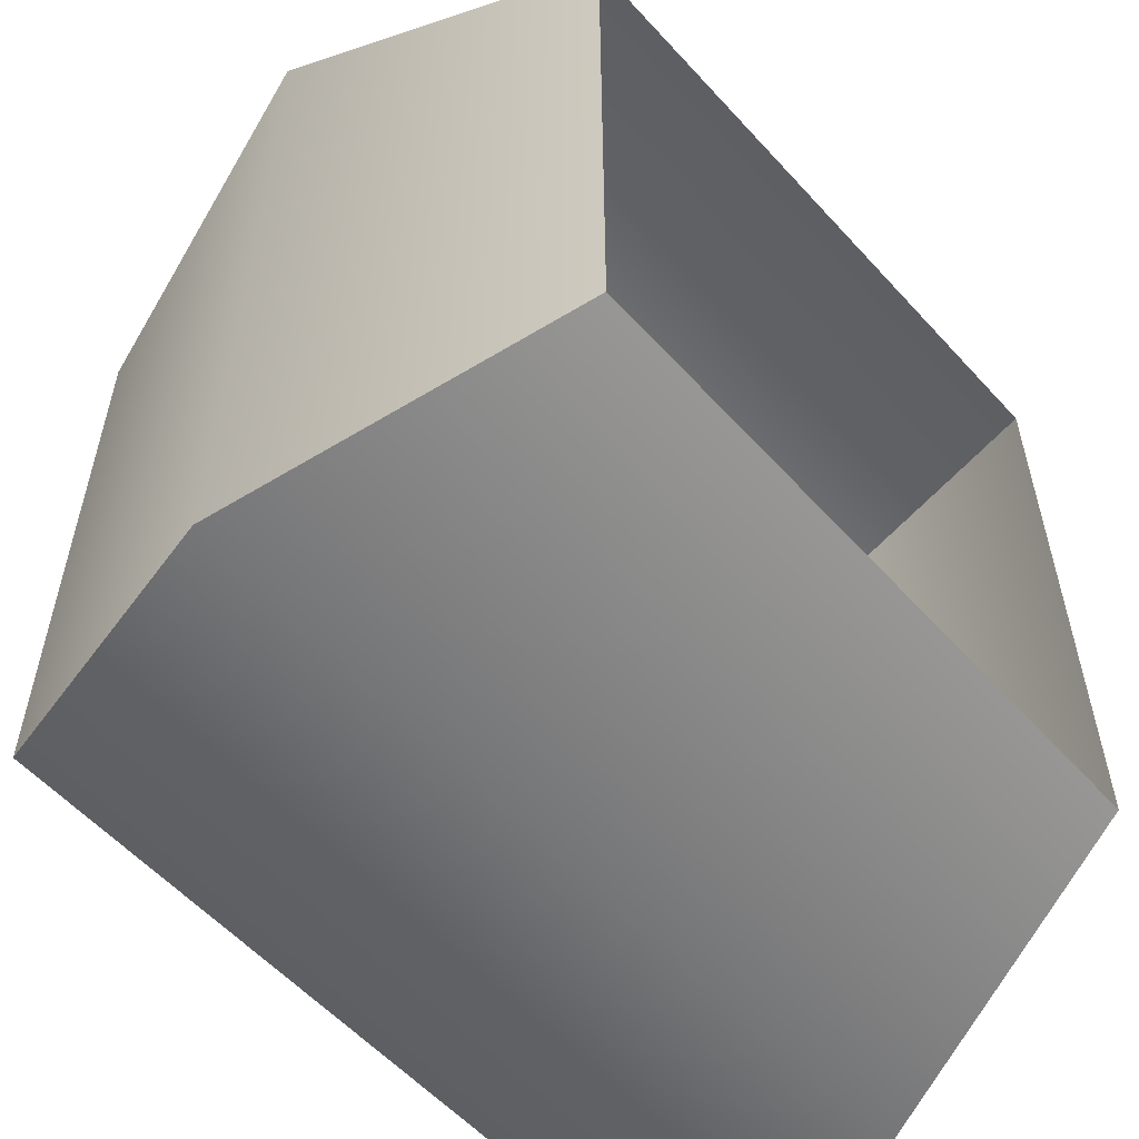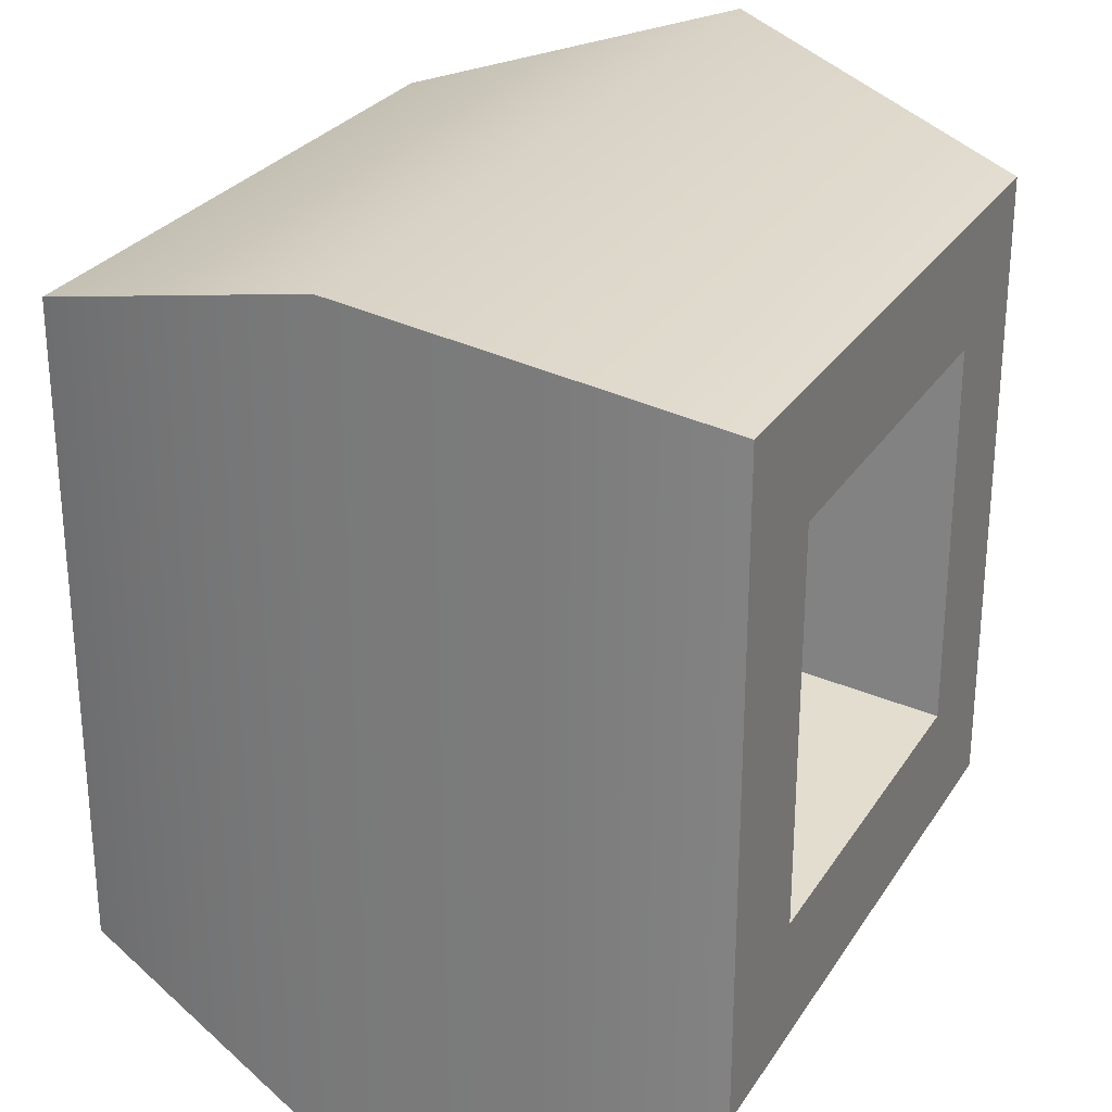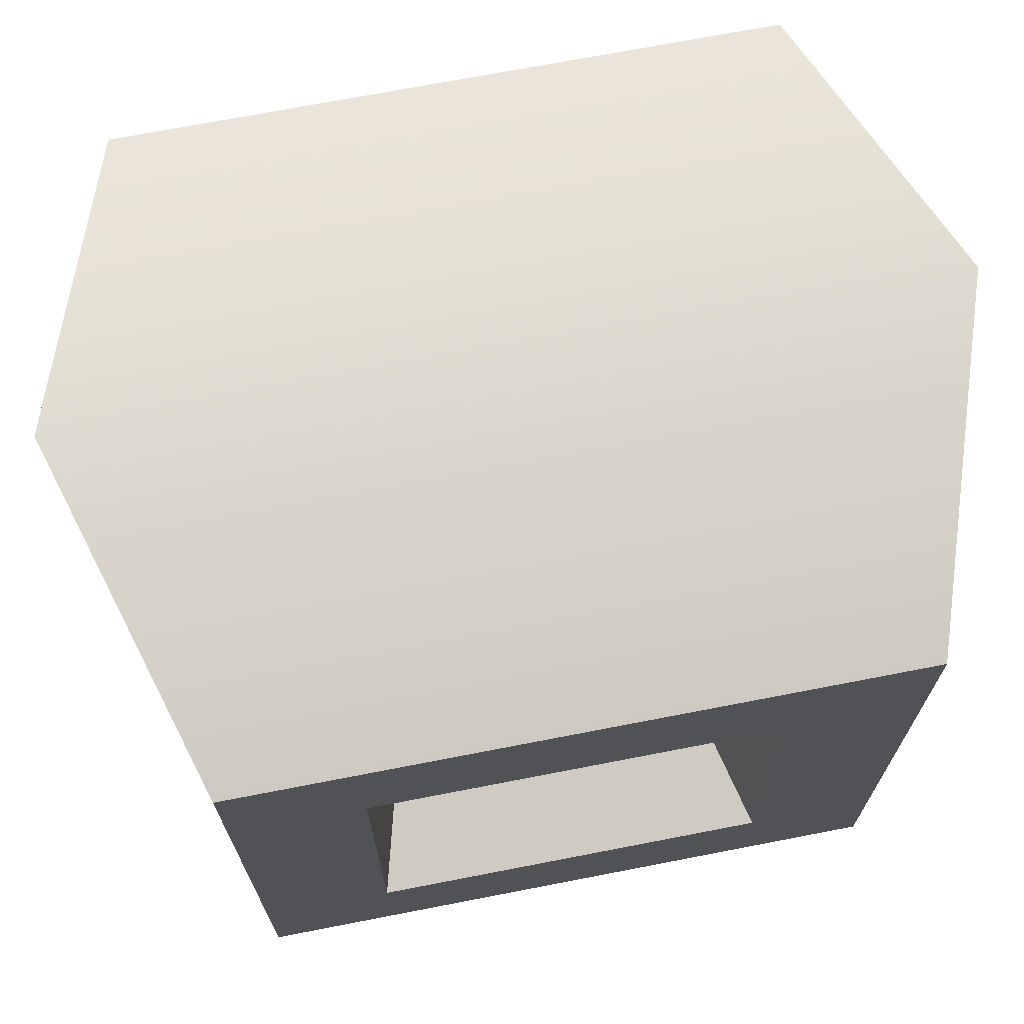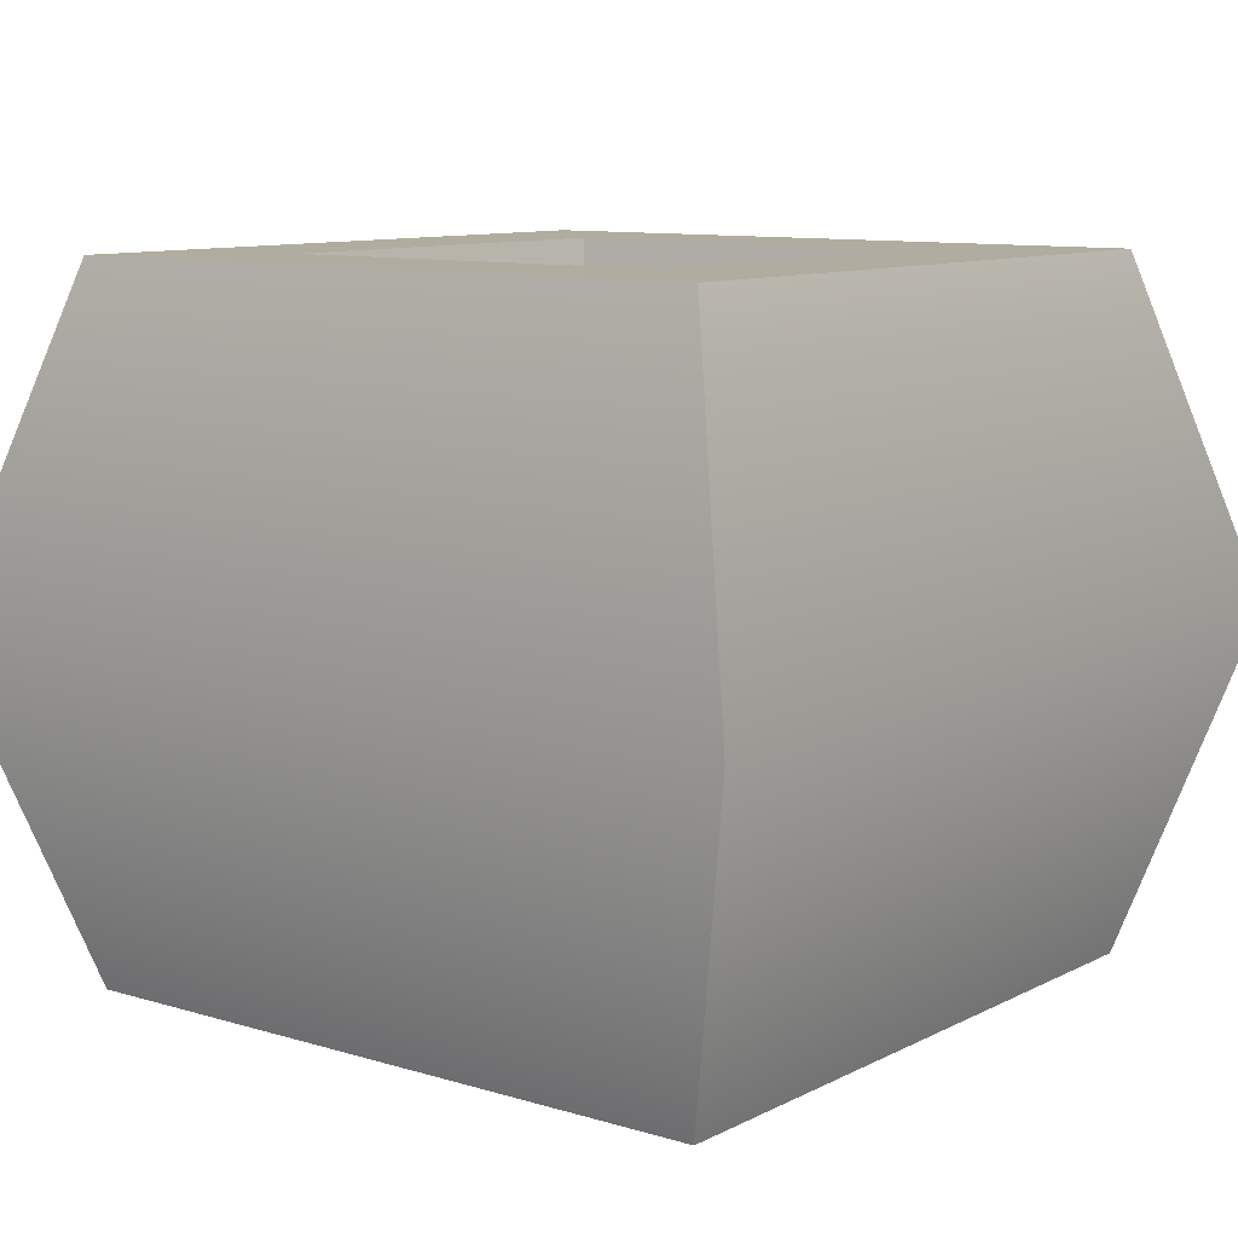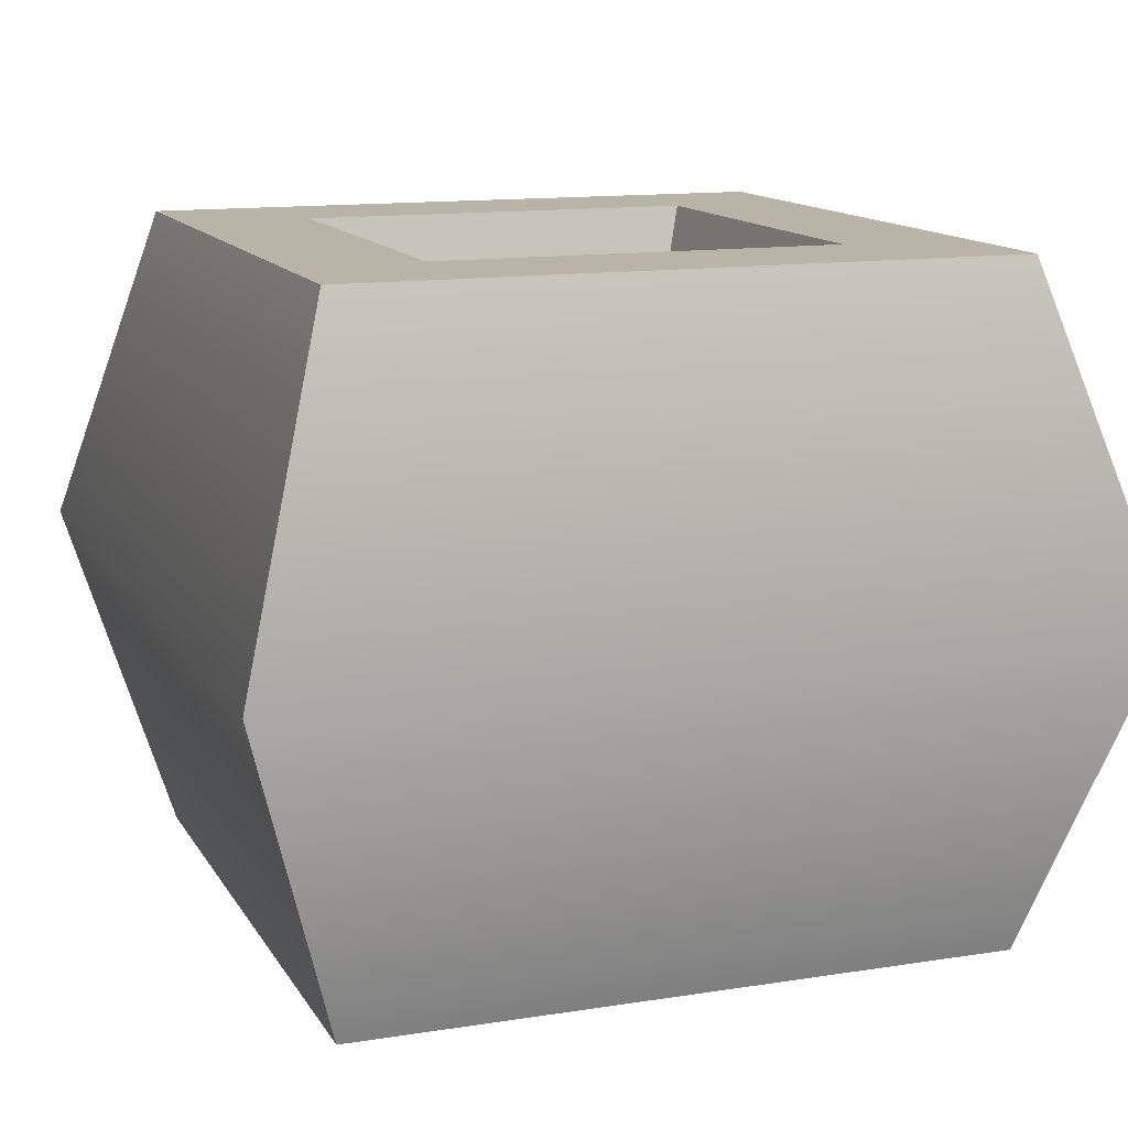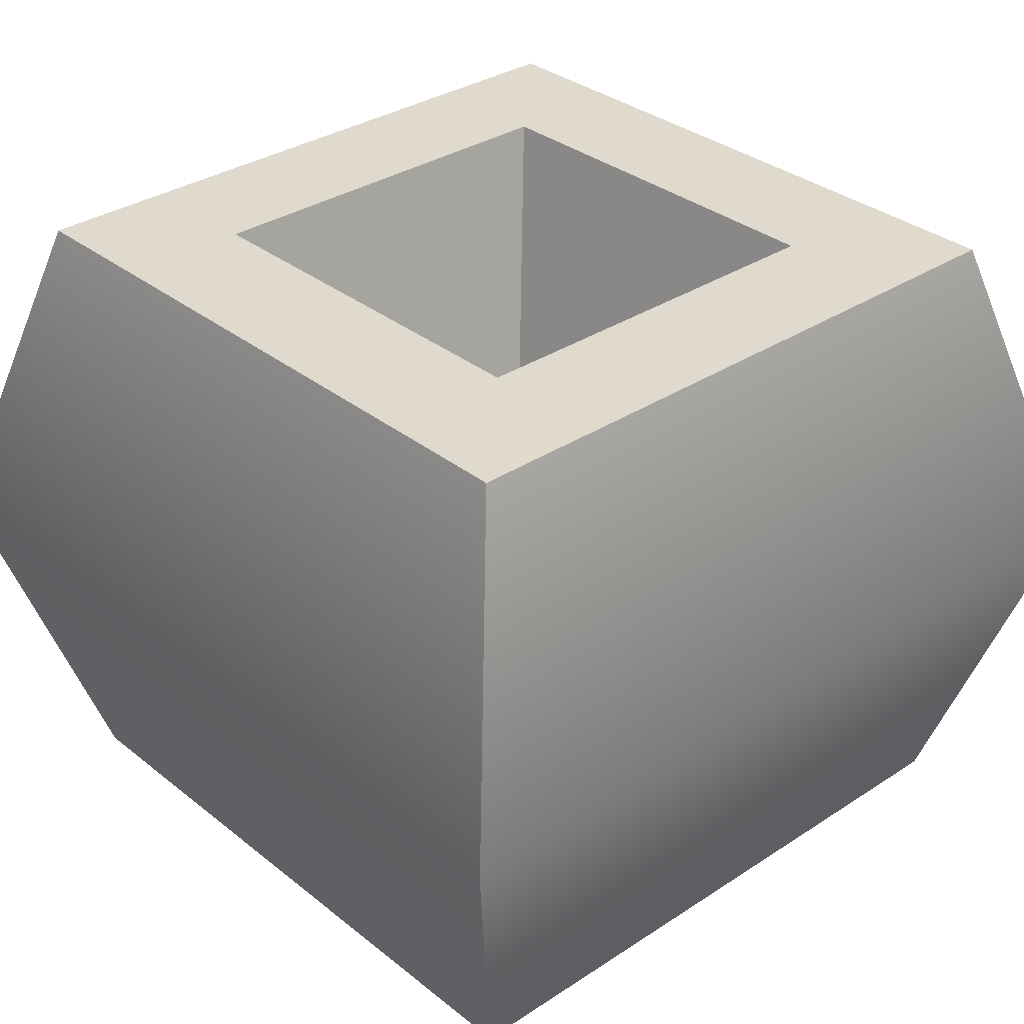
<metadata>
{"format":"obj","ext":"obj","renderer":"f3d","projection":"perspective","resolution":1024,"background":"white","views":[{"elev":-56.8,"azim":-48.4,"up":"+Z"},{"elev":27.5,"azim":116.0,"up":"+Z"},{"elev":70.4,"azim":169.0,"up":"+Z"},{"elev":9.9,"azim":-142.1,"up":"+Y"},{"elev":13.0,"azim":-110.0,"up":"+Y"},{"elev":32.8,"azim":137.7,"up":"+Y"}]}
</metadata>
<code>
v -0.227 -0.227 0.227
v 0.227 -0.227 0.227
v -0.227 0.227 0.227
v 0.227 0.227 0.227
v -0.227 0.227 -0.227
v 0.227 0.227 -0.227
v -0.227 -0.227 -0.227
v 0.227 -0.227 -0.227
v -0.1381 0.227 0.1381
v 0.1381 0.227 0.1381
v 0.1381 0.227 -0.1381
v -0.1381 0.227 -0.1381
v -0.07512 0 0.07512
v 0.07512 0 0.07512
v 0.07512 0 -0.07512
v -0.07512 0 -0.07512
v 0.2936 0 -0.2936
v -0.2936 0 -0.2936
v -0.2936 0 0.2936
v 0.2936 0 0.2936
f 19 20 4 3
f 13 14 15 16
f 5 6 17 18
f 20 17 6 4
f 18 19 3 5
f 3 4 10 9
f 4 6 11 10
f 6 5 12 11
f 5 3 9 12
f 9 10 14 13
f 10 11 15 14
f 11 12 16 15
f 12 9 13 16
f 18 17 8 7
f 7 1 19 18
f 1 2 20 19
f 2 8 17 20

</code>
